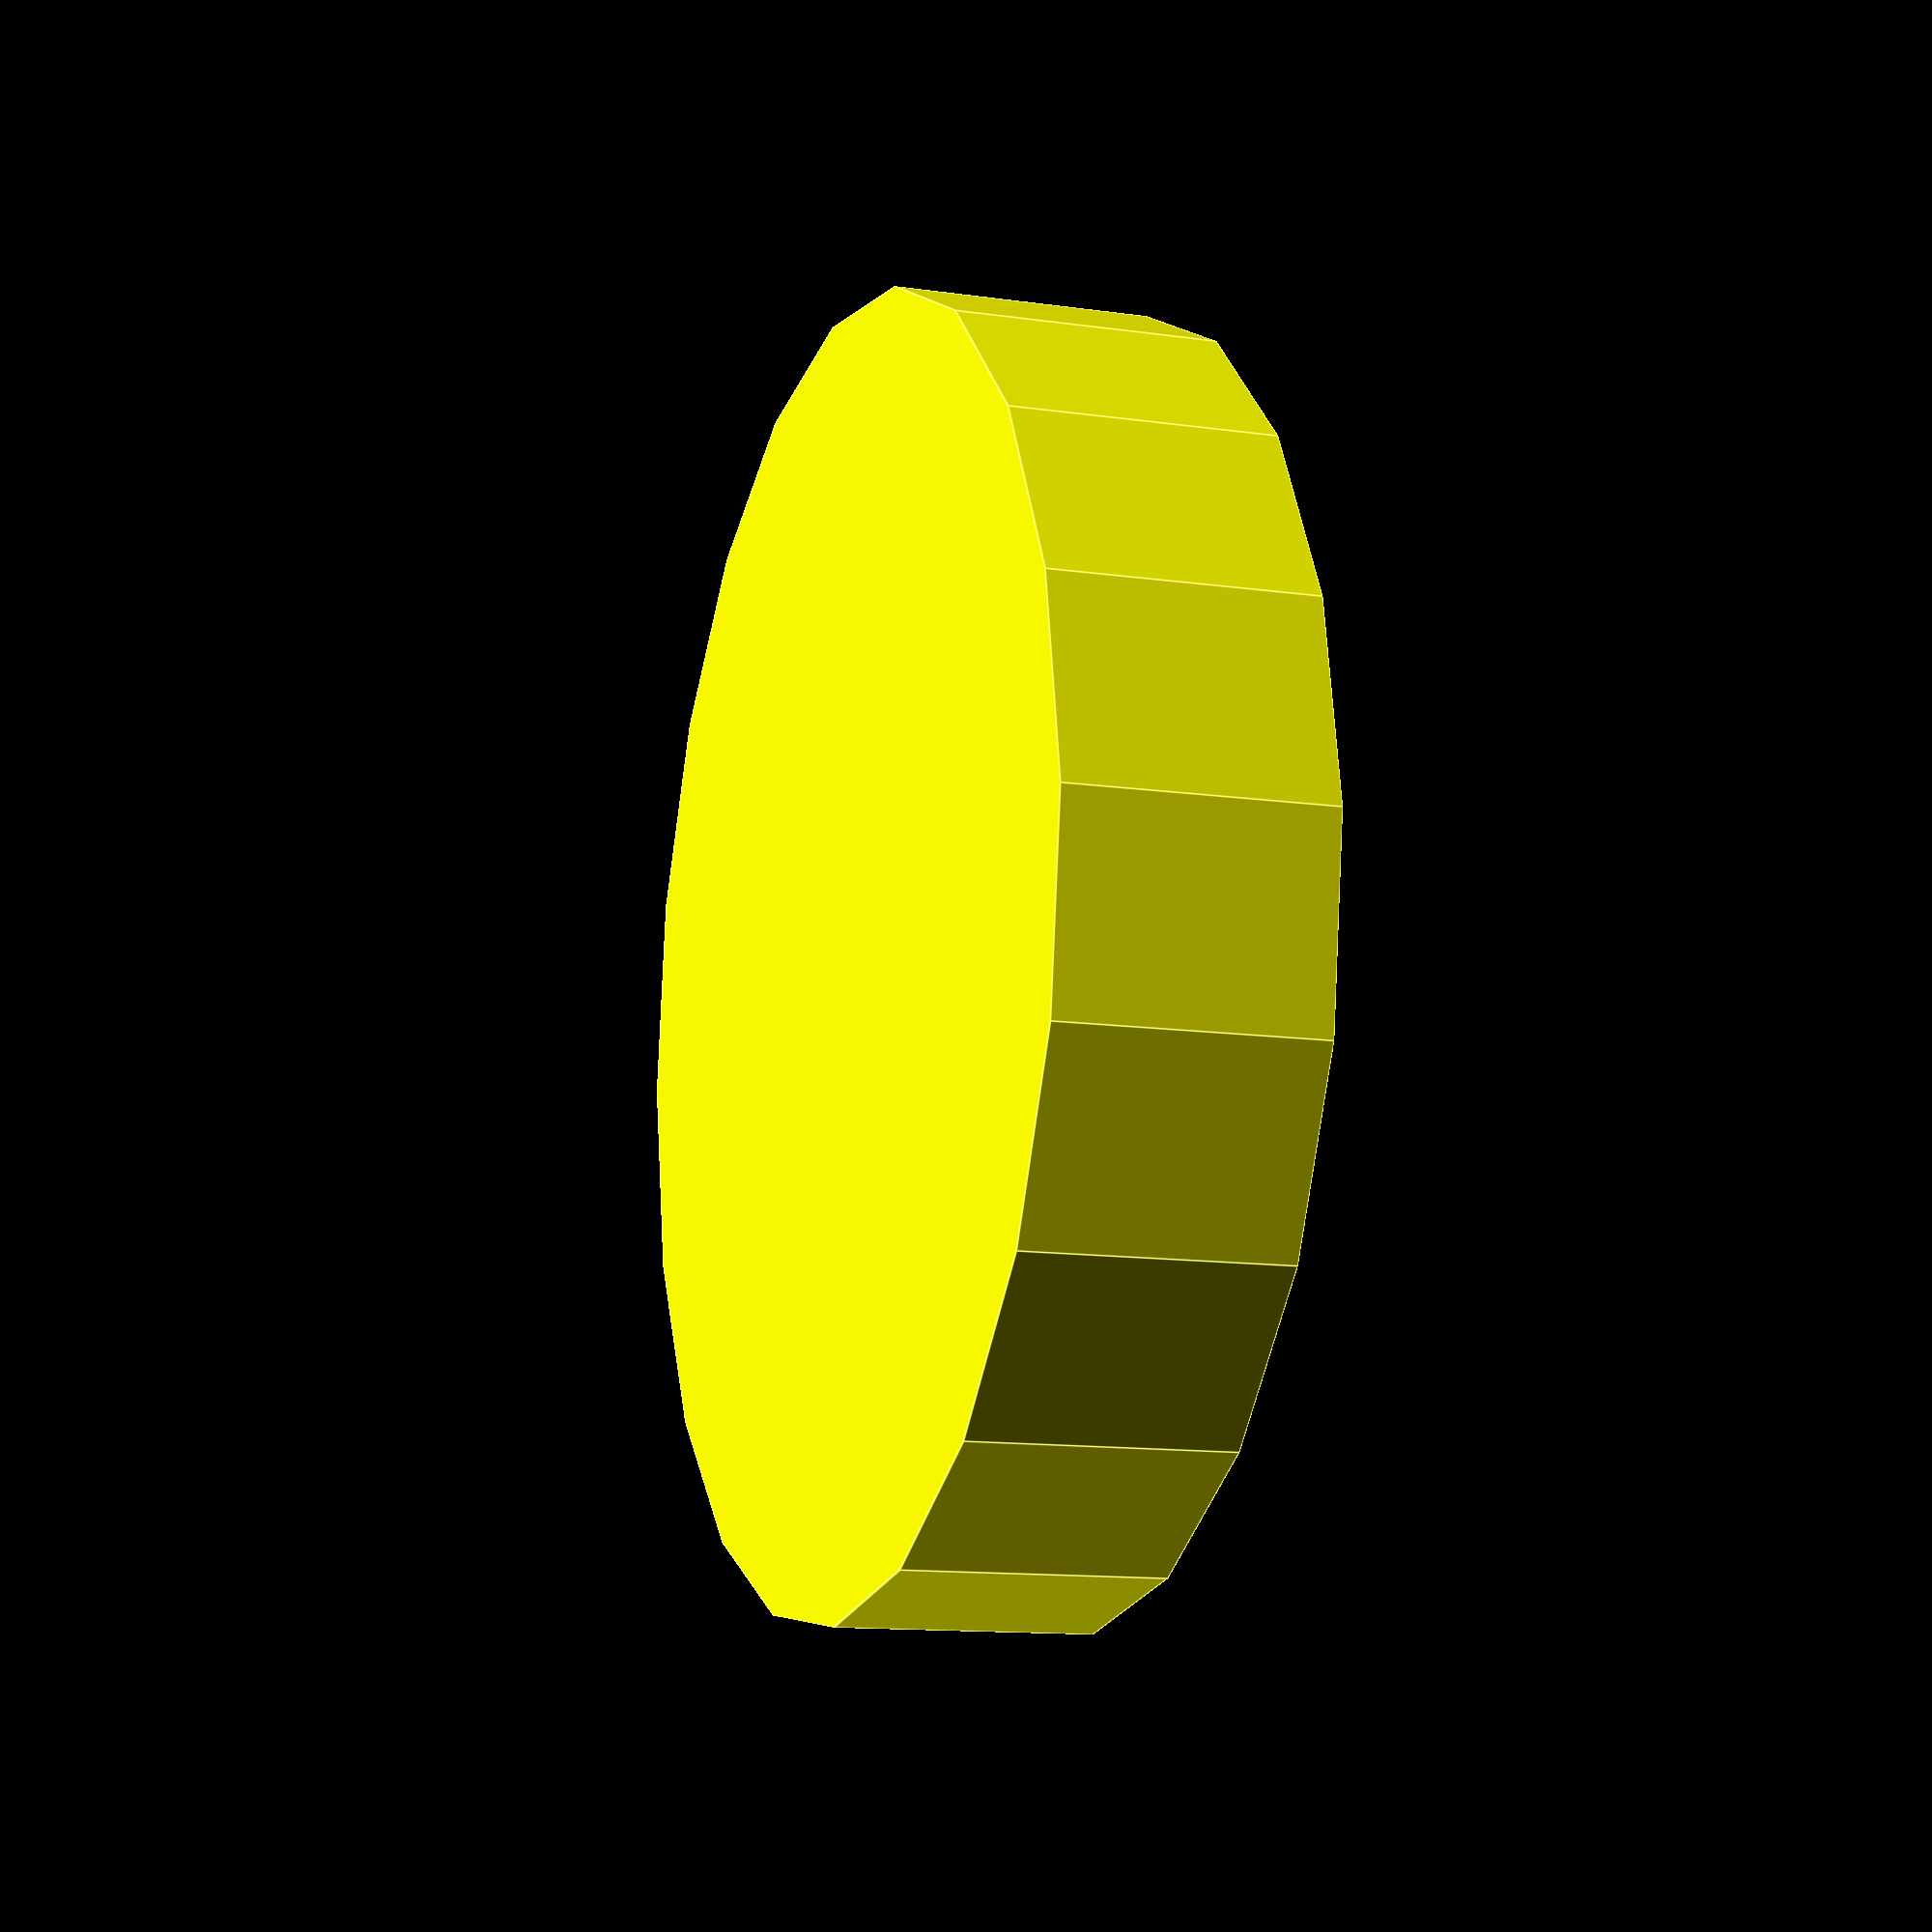
<openscad>
module thePlayer(){
  face_color=[1,1,0];
  eyes_color=[0,0,0];
  
  module eyes(){
    translate([0.3,0.5,0.6])
    cube([0.1,0.2,0.01]);
    translate([0.6,0.5,0.6])
    cube([0.1,0.2,0.01]);
  }
  
  module mouth(){
    translate([0.5,0.5,0.6])
    rotate([0,0,-90-45])
    rotate_extrude(angle=90,convexity=2,$fn=20)
    translate([0.3,0,0])
    square([0.1,0.01],center=true);
  }
  
  module face(){
    translate([0.5,0.5,0.5])
    cylinder(h=0.2,d=1,center=true,$fn=20);
  }
  
  color(face_color)
  render(convexity=5)
  face();
  
  color(eyes_color)
  render(convexity=5)
  eyes();
  
  color(eyes_color)
  render(convexity=5)
  mouth();
}

thePlayer();
</openscad>
<views>
elev=192.4 azim=343.3 roll=288.8 proj=p view=edges
</views>
